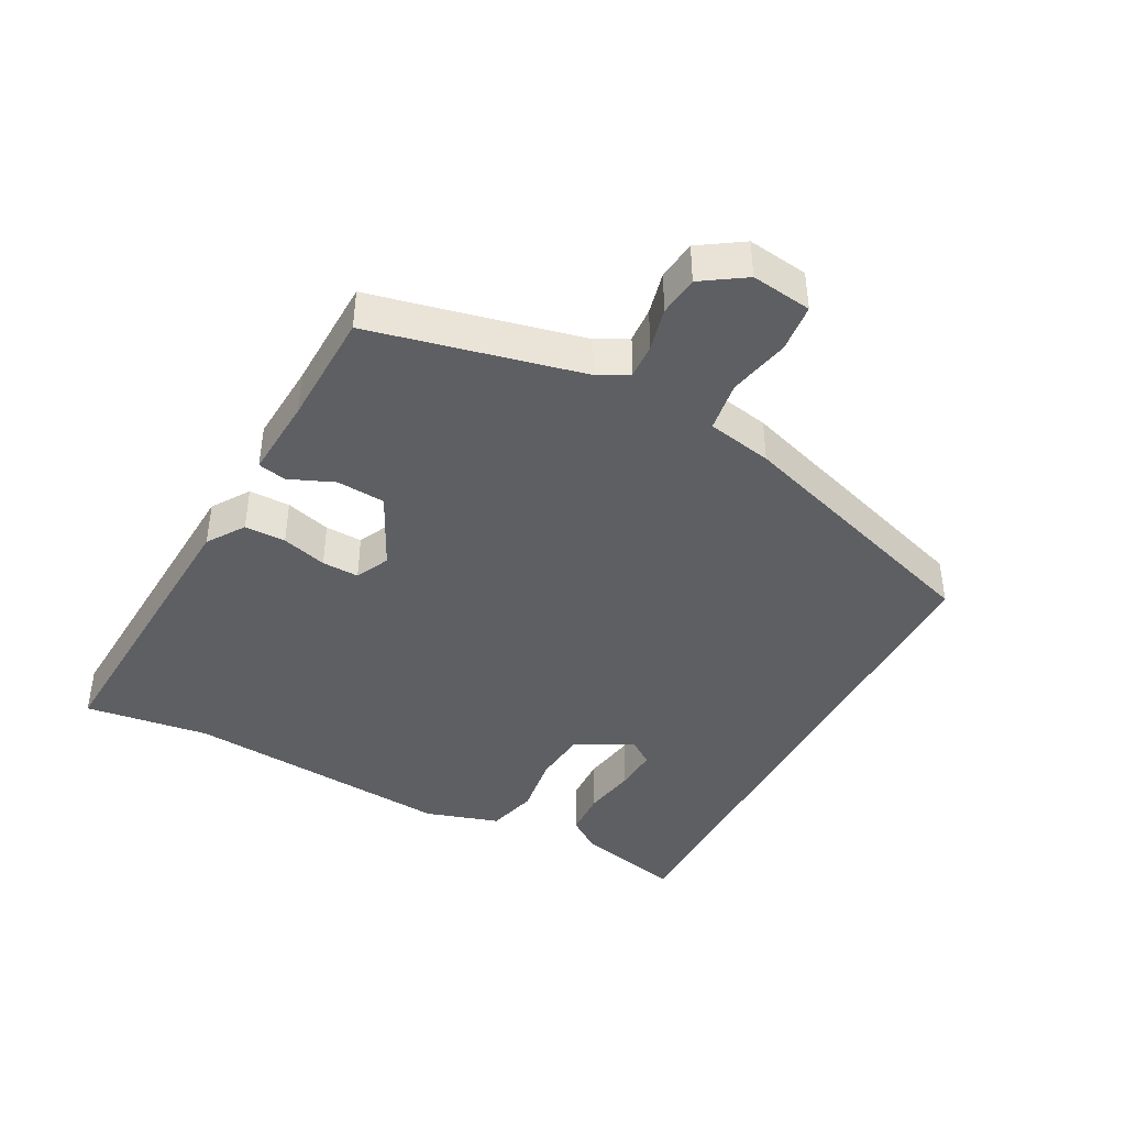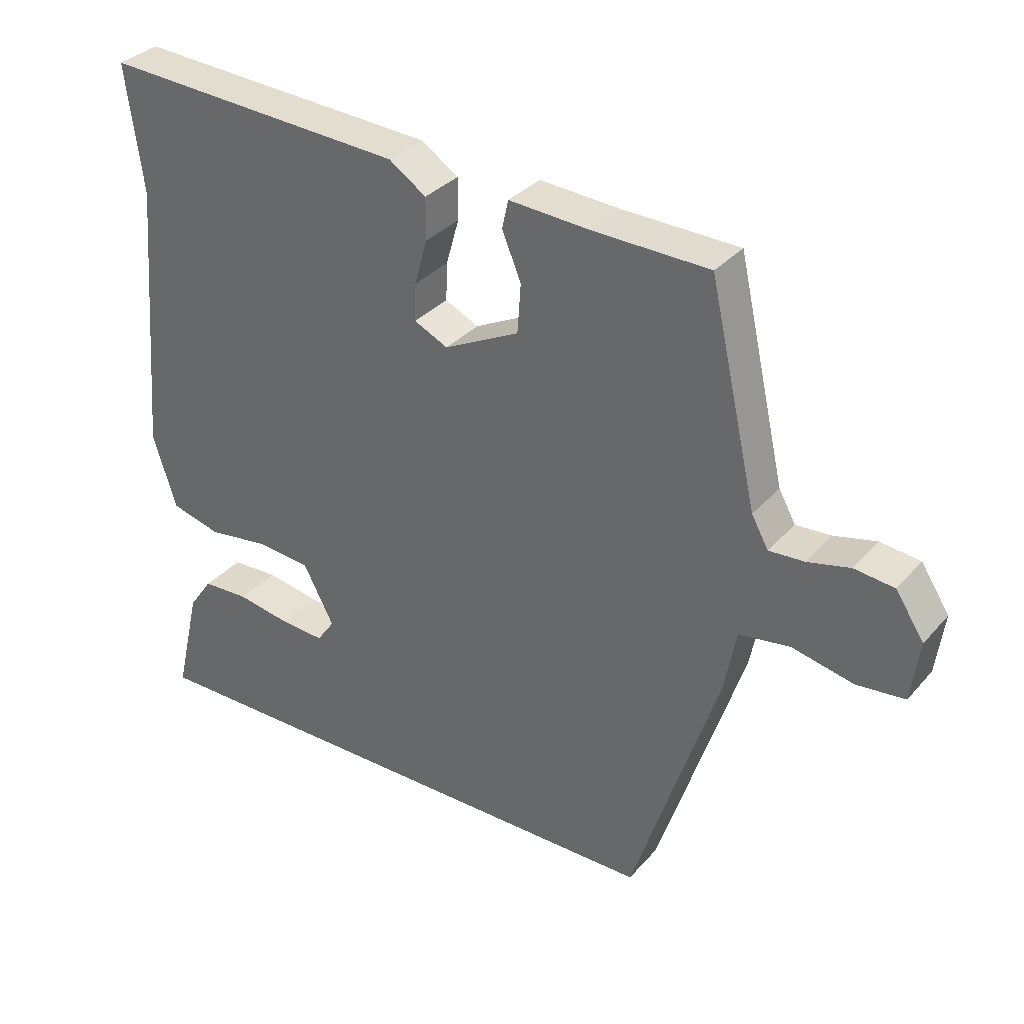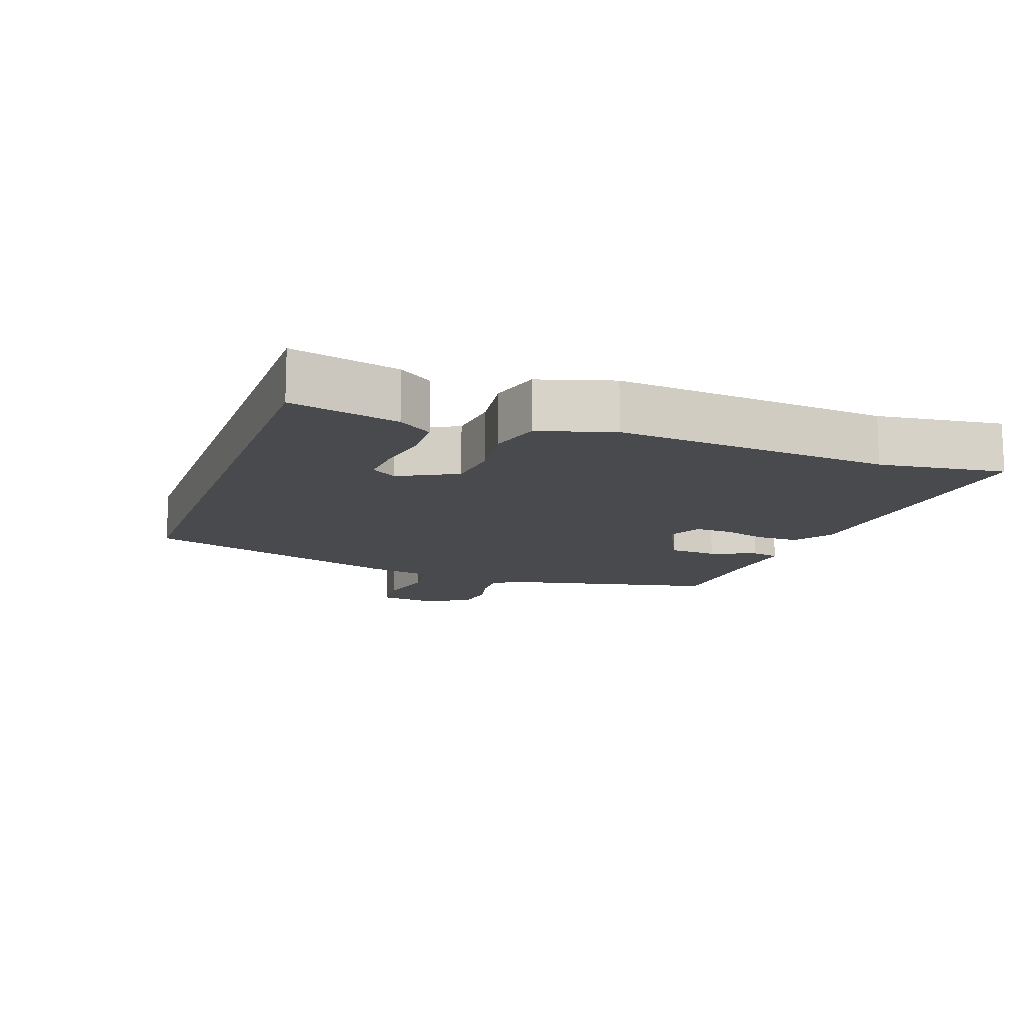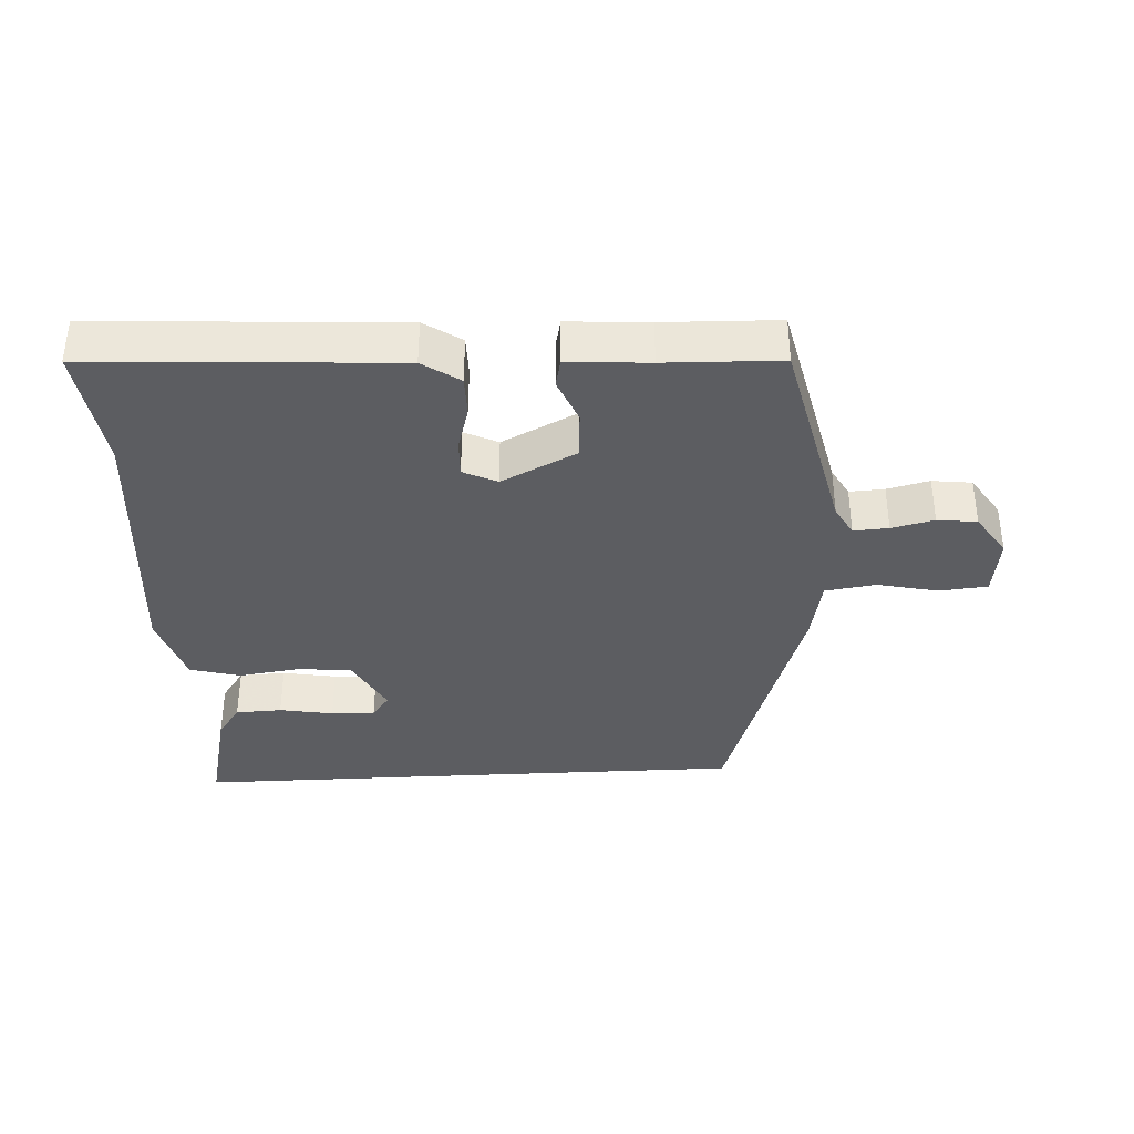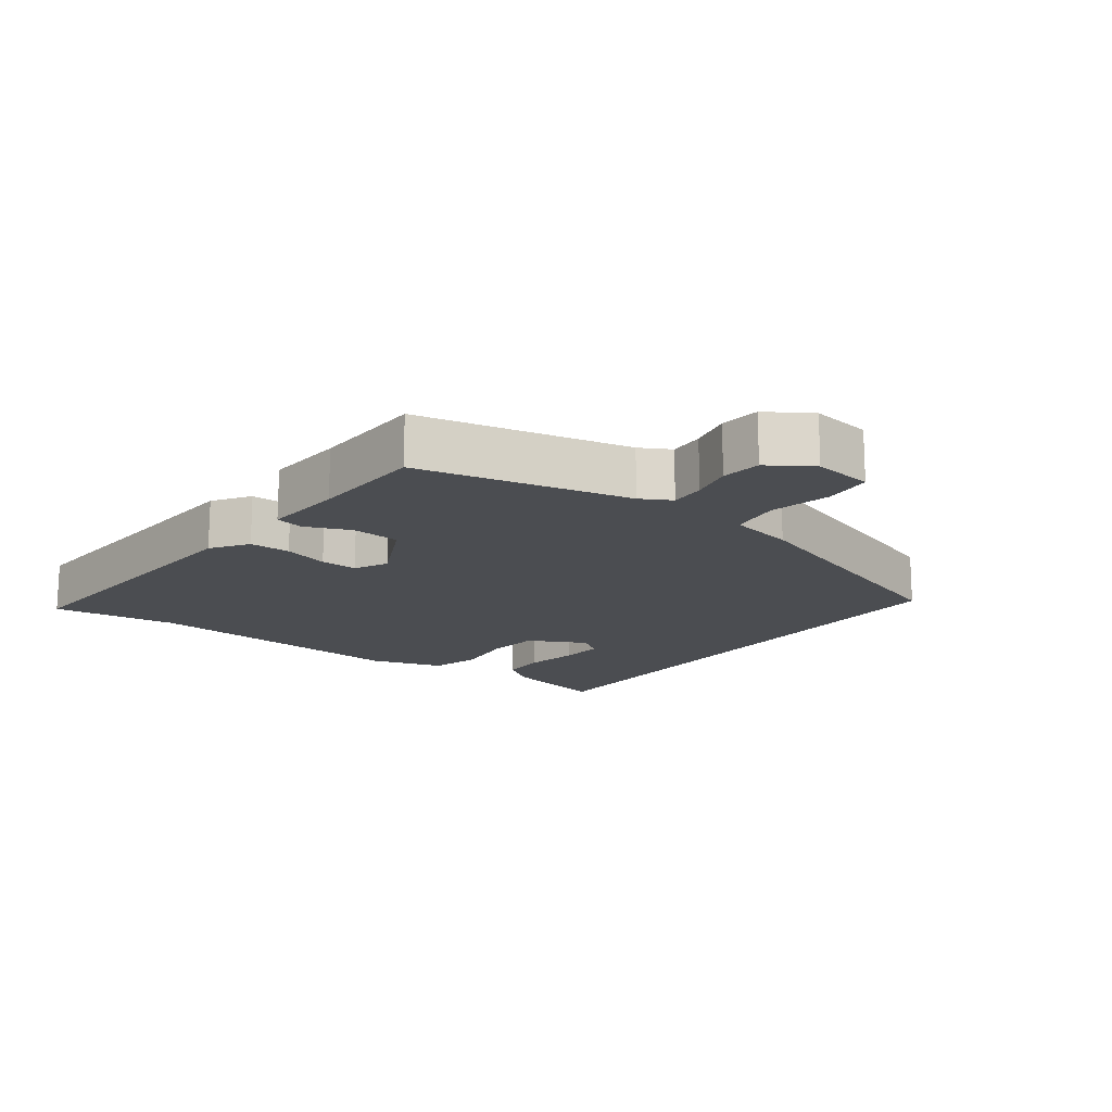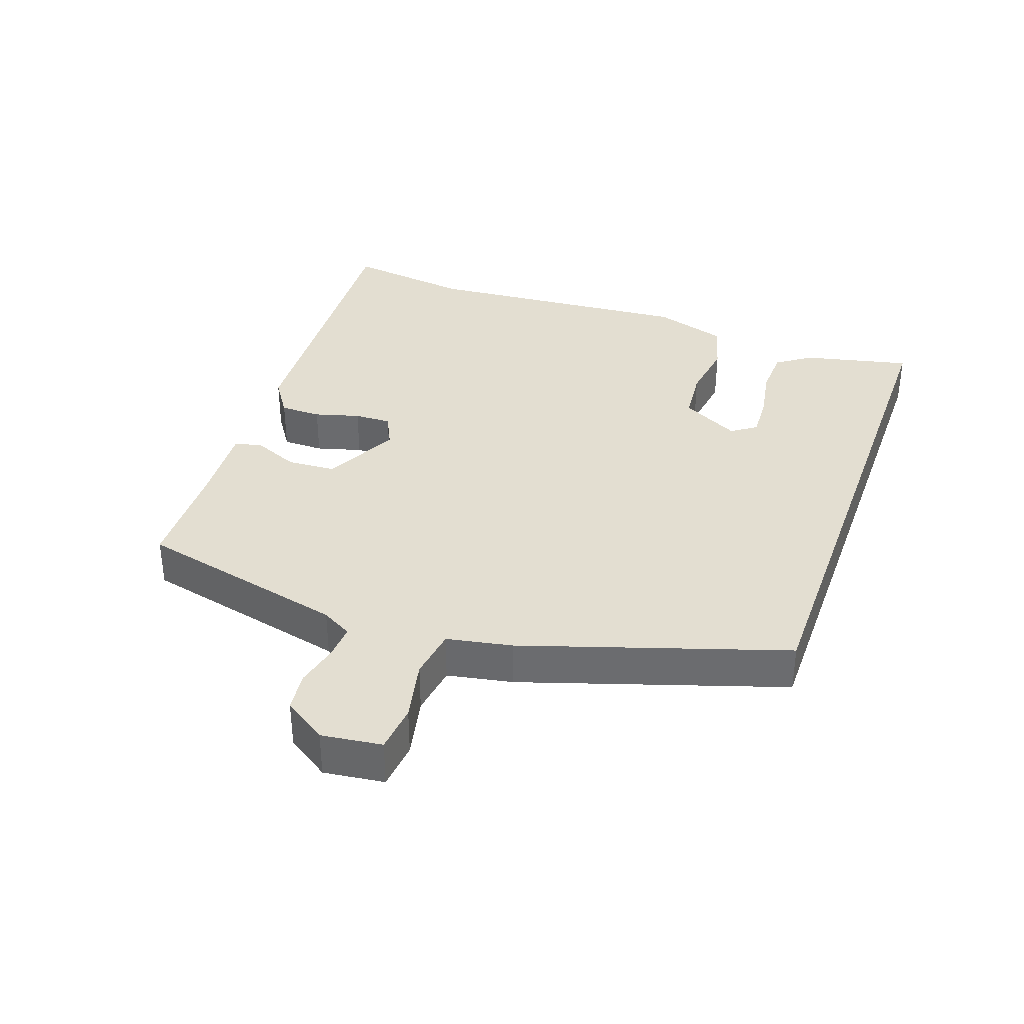
<metadata>
{"format":"obj","ext":"obj","renderer":"f3d","projection":"perspective","resolution":1024,"background":"white","views":[{"elev":-41.9,"azim":62.2,"up":"+Y"},{"elev":33.0,"azim":34.2,"up":"+Z"},{"elev":-13.1,"azim":-109.8,"up":"+Y"},{"elev":-36.7,"azim":3.1,"up":"+Y"},{"elev":-15.8,"azim":53.1,"up":"+Y"},{"elev":36.1,"azim":109.7,"up":"+Y"}]}
</metadata>
<code>
v 0.334 0.07 -0.5
v -0.5 0.07 -0.5
v -0.463 0.07 -0.341
v -0.428 0.07 -0.291
v -0.359 0.07 -0.288
v -0.279 0.07 -0.302
v -0.214 0.07 -0.306
v -0.188 0.07 -0.269
v -0.233 0.07 -0.183
v -0.313 0.07 -0.175
v -0.404 0.07 -0.188
v -0.479 0.07 -0.168
v -0.513 0.07 -0.058
v -0.479 0.07 0.346
v -0.504 0.07 0.532
v -0.055 0.07 0.505
v 0 0.07 0.468
v 0 0.07 0.407
v -0.019 0.07 0.34
v -0.021 0.07 0.285
v 0.029 0.07 0.261
v 0.14 0.07 0.316
v 0.145 0.07 0.388
v 0.117 0.07 0.455
v 0.126 0.07 0.497
v 0.246 0.07 0.489
v 0.417 0.07 0.484
v 0.488 0.07 0.171
v 0.513 0.07 0.126
v 0.565 0.07 0.129
v 0.628 0.07 0.144
v 0.687 0.07 0.137
v 0.729 0.07 0.073
v 0.717 0.07 -0.017
v 0.646 0.07 -0.024
v 0.555 0.07 -0.004
v 0.48 0.07 -0.015
v 0.461 0.07 -0.112
v 0.334 0 -0.5
v -0.5 0 -0.5
v -0.463 0 -0.341
v -0.428 0 -0.291
v -0.359 0 -0.288
v -0.279 0 -0.302
v -0.214 0 -0.306
v -0.188 0 -0.269
v -0.233 0 -0.183
v -0.313 0 -0.175
v -0.404 0 -0.188
v -0.479 0 -0.168
v -0.513 0 -0.058
v -0.479 0 0.346
v -0.504 0 0.532
v -0.055 0 0.505
v 0 0 0.468
v 0 0 0.407
v -0.019 0 0.34
v -0.021 0 0.285
v 0.029 0 0.261
v 0.14 0 0.316
v 0.145 0 0.388
v 0.117 0 0.455
v 0.126 0 0.497
v 0.246 0 0.489
v 0.417 0 0.484
v 0.488 0 0.171
v 0.513 0 0.126
v 0.565 0 0.129
v 0.628 0 0.144
v 0.687 0 0.137
v 0.729 0 0.073
v 0.717 0 -0.017
v 0.646 0 -0.024
v 0.555 0 -0.004
v 0.48 0 -0.015
v 0.461 0 -0.112
f 37 38 1 2
f 34 35 36
f 33 34 36
f 32 33 36
f 31 32 36
f 30 31 36
f 29 30 36 37
f 28 29 37
f 26 27 28 37
f 25 26 37
f 24 25 37
f 23 24 37
f 22 23 37
f 21 22 37
f 20 21 37
f 17 18 19
f 16 17 19
f 15 16 19
f 14 15 19
f 14 19 20
f 13 14 20
f 12 13 20
f 11 12 20
f 10 11 20
f 9 10 20 37
f 4 5 6
f 3 4 6
f 2 3 6
f 2 6 7
f 37 2 7
f 8 9 37
f 7 8 37
f 40 39 76 75
f 74 73 72
f 74 72 71
f 74 71 70
f 74 70 69
f 74 69 68
f 75 74 68 67
f 75 67 66
f 75 66 65 64
f 75 64 63
f 75 63 62
f 75 62 61
f 75 61 60
f 75 60 59
f 75 59 58
f 57 56 55
f 57 55 54
f 57 54 53
f 57 53 52
f 58 57 52
f 58 52 51
f 58 51 50
f 58 50 49
f 58 49 48
f 75 58 48 47
f 44 43 42
f 44 42 41
f 44 41 40
f 45 44 40
f 45 40 75
f 75 47 46
f 75 46 45
f 1 39 40 2
f 2 40 41 3
f 3 41 42 4
f 4 42 43 5
f 5 43 44 6
f 6 44 45 7
f 7 45 46 8
f 8 46 47 9
f 9 47 48 10
f 10 48 49 11
f 11 49 50 12
f 12 50 51 13
f 13 51 52 14
f 14 52 53 15
f 15 53 54 16
f 16 54 55 17
f 17 55 56 18
f 18 56 57 19
f 19 57 58 20
f 20 58 59 21
f 21 59 60 22
f 22 60 61 23
f 23 61 62 24
f 24 62 63 25
f 25 63 64 26
f 26 64 65 27
f 27 65 66 28
f 28 66 67 29
f 29 67 68 30
f 30 68 69 31
f 31 69 70 32
f 32 70 71 33
f 33 71 72 34
f 34 72 73 35
f 35 73 74 36
f 36 74 75 37
f 37 75 76 38
f 38 76 39 1

</code>
